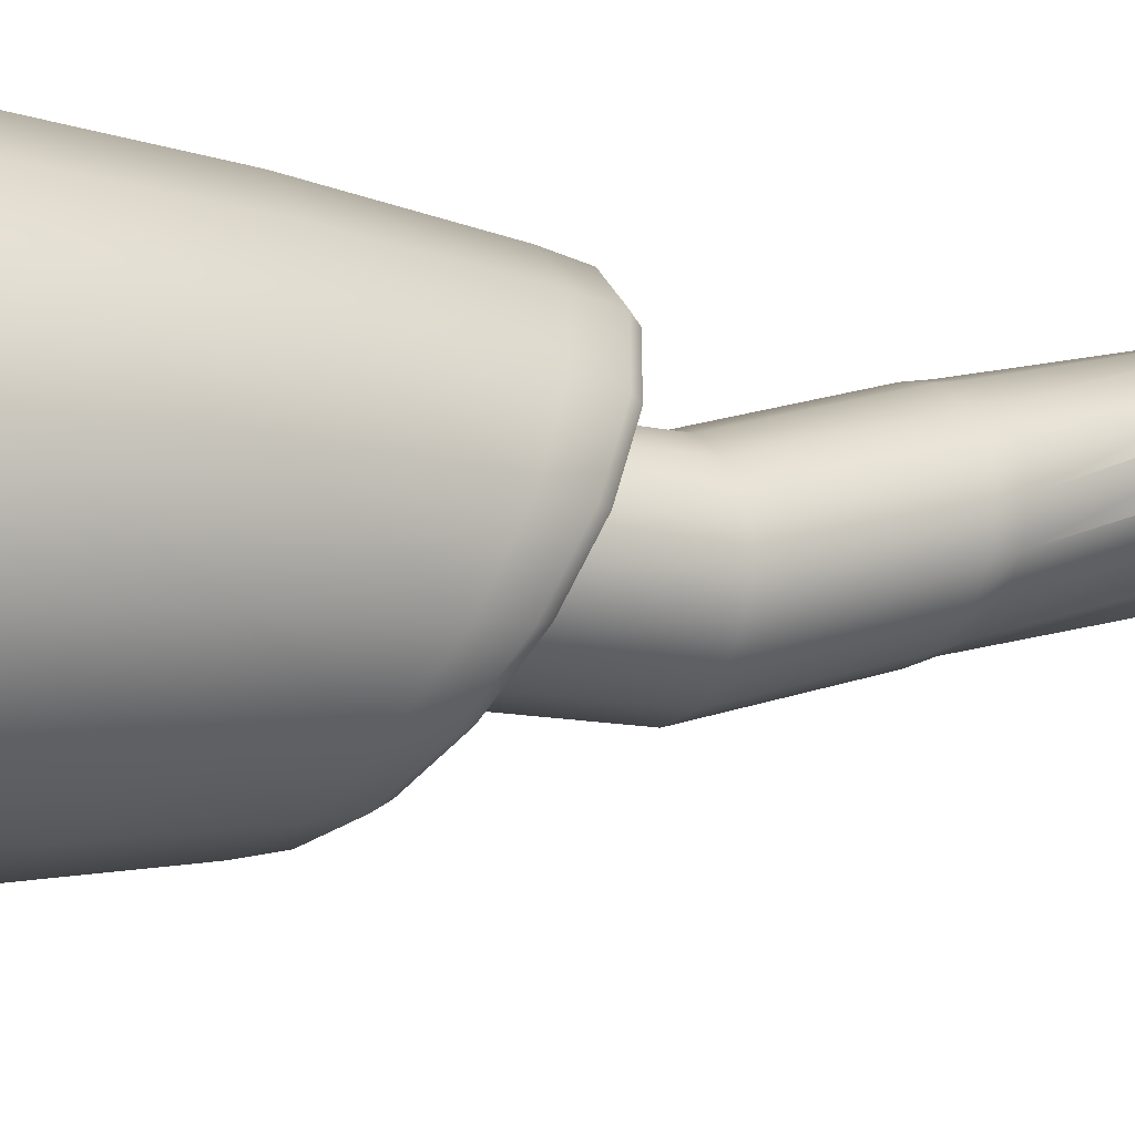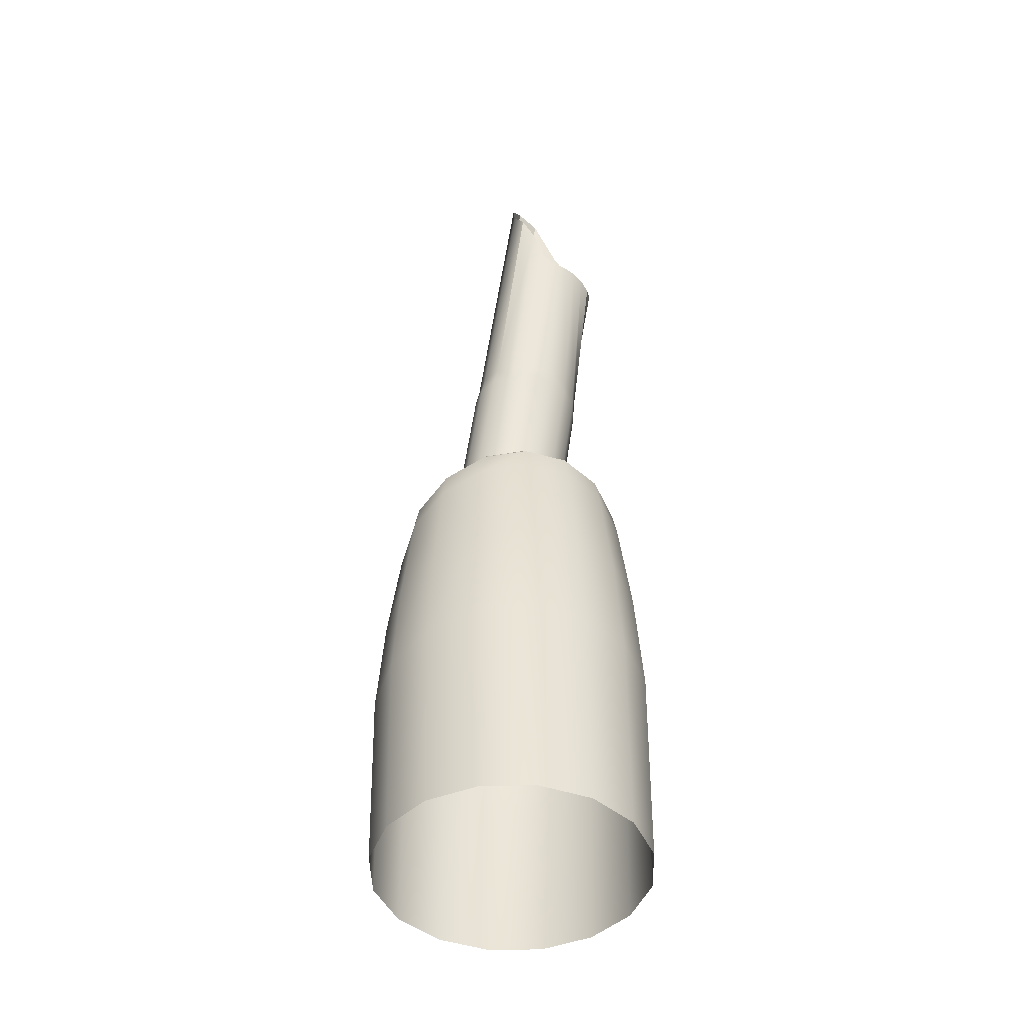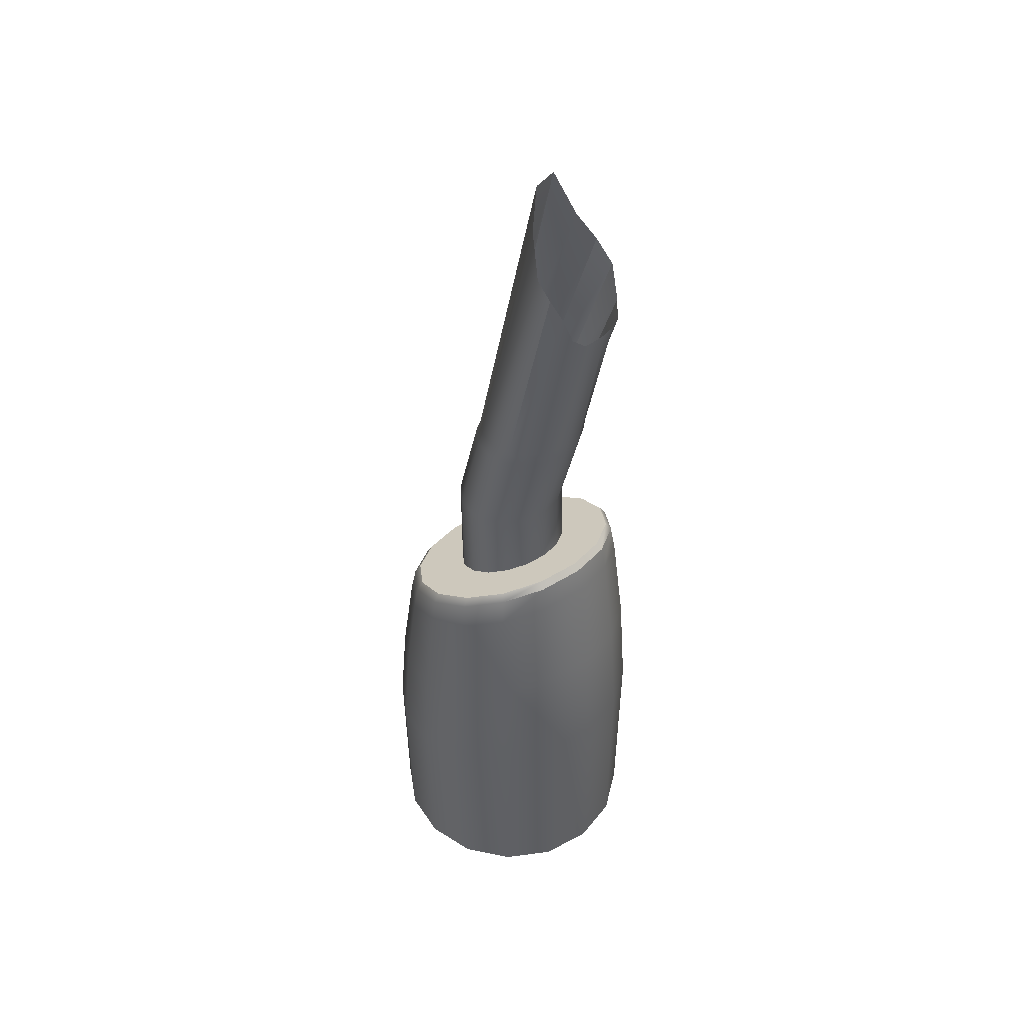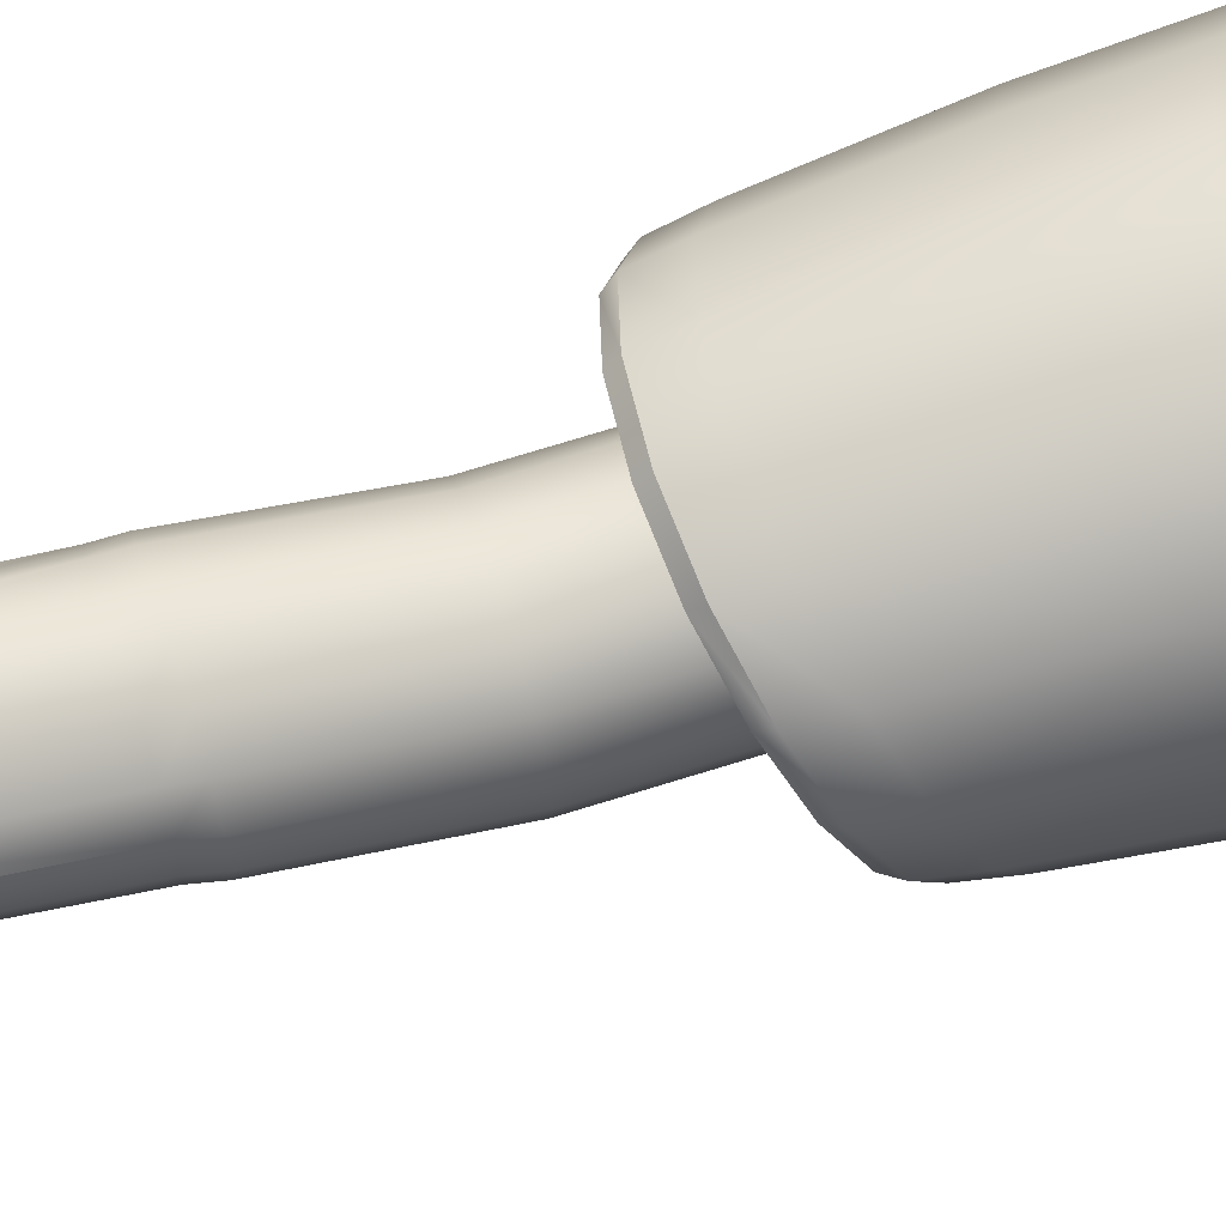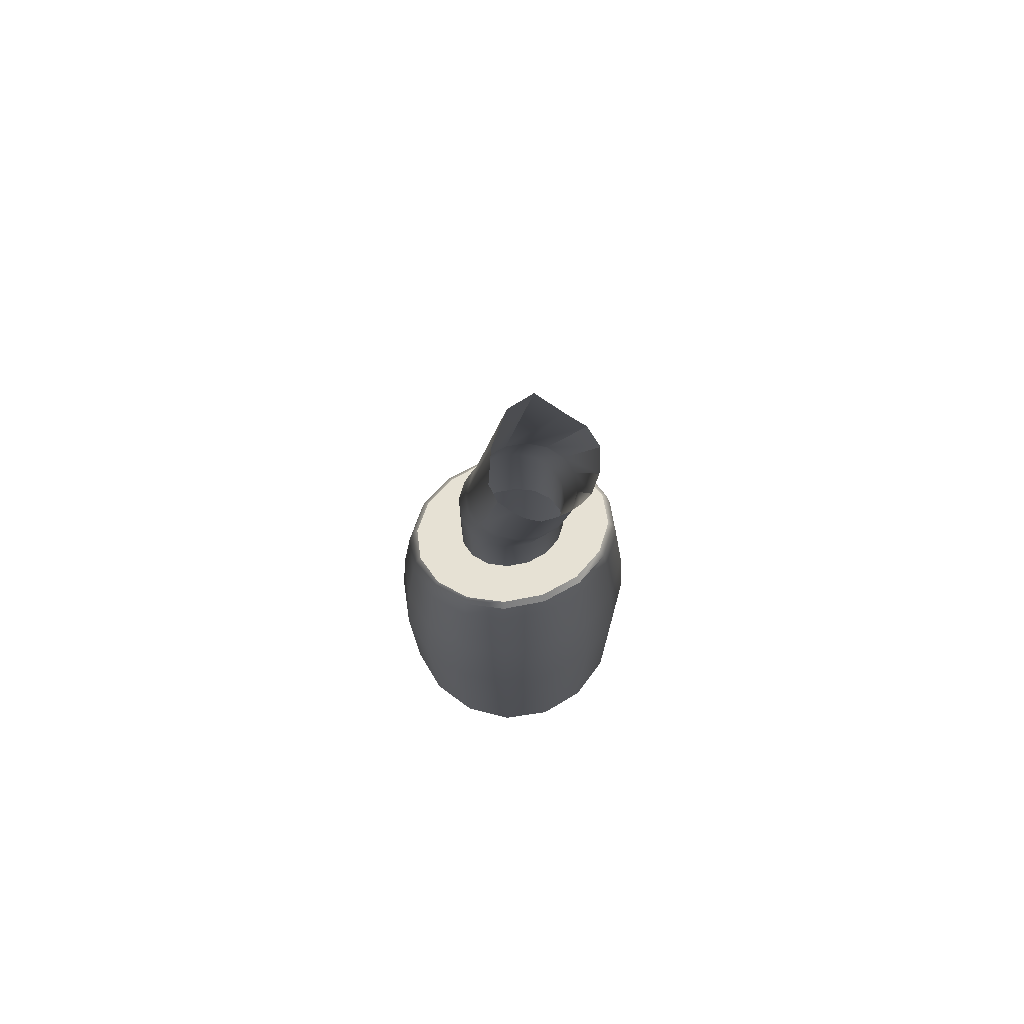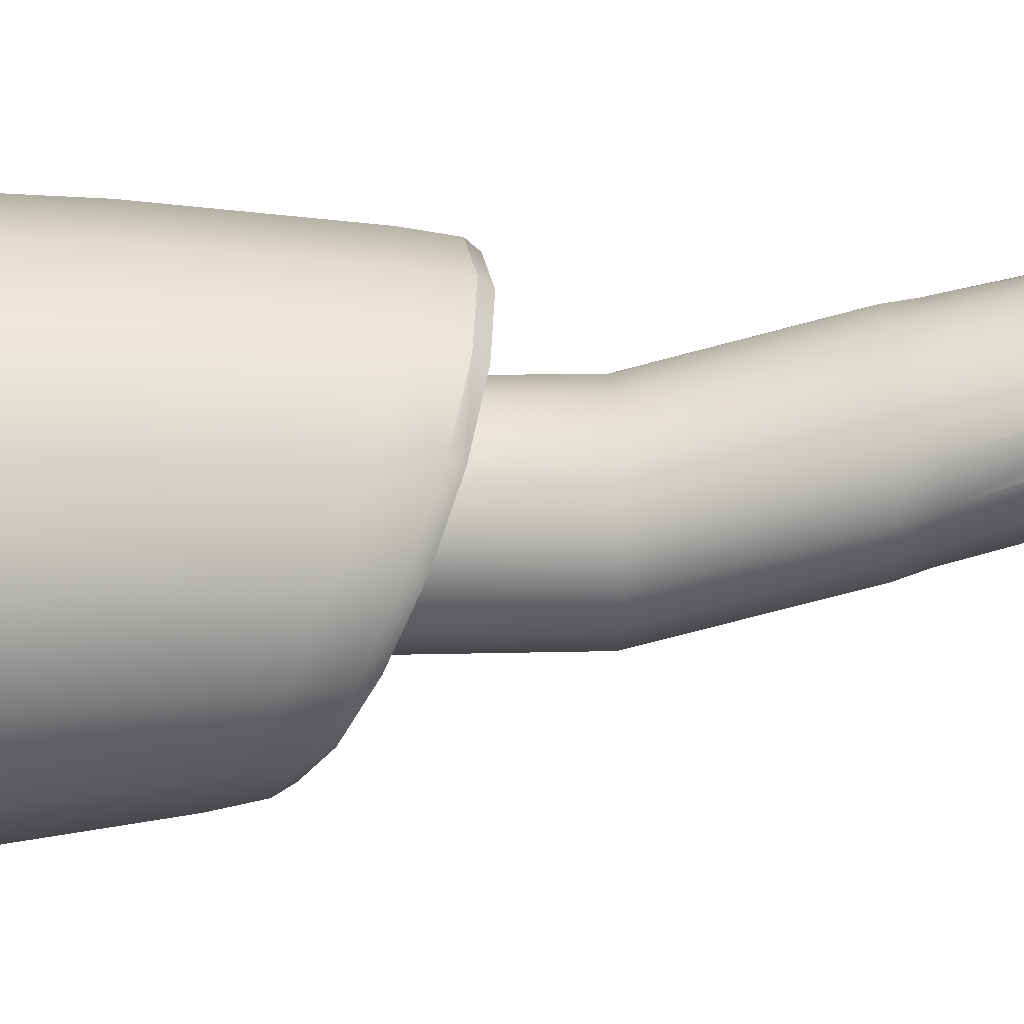
<metadata>
{"format":"obj","ext":"obj","renderer":"f3d","projection":"perspective","resolution":1024,"background":"white","views":[{"elev":-9.0,"azim":57.6,"up":"+Z"},{"elev":-46.0,"azim":-32.3,"up":"+Y"},{"elev":45.0,"azim":-42.7,"up":"+Y"},{"elev":67.6,"azim":-107.5,"up":"+Z"},{"elev":71.6,"azim":-19.8,"up":"+Y"},{"elev":32.3,"azim":87.5,"up":"+Z"}]}
</metadata>
<code>
g WheelAxle_4
v -2.501 -0.2565 -2.098
v -2.589 0.02524 -2.115
v -2.589 -0.2565 -2.116
v -2.497 0.0287 -2.097
v -2.426 -0.2565 -2.048
v -2.589 0.1844 -2.1
v -2.419 0.03853 -2.048
v -2.376 -0.2565 -1.973
v -2.501 0.1894 -2.084
v -2.589 0.3382 -2.078
v -2.367 0.05326 -1.973
v -2.359 -0.2565 -1.885
v -2.508 0.344 -2.063
v -2.589 0.3825 -2.069
v -2.511 0.3887 -2.055
v -2.427 0.2037 -2.037
v -2.44 0.3607 -2.021
v -2.446 0.4066 -2.015
v -2.377 0.225 -1.967
v -2.394 0.3863 -1.958
v -2.402 0.4335 -1.955
v -2.349 0.07062 -1.885
v -2.359 0.2502 -1.885
v -2.378 0.4177 -1.885
v -2.387 0.4655 -1.885
v -2.367 0.08799 -1.797
v -2.376 -0.2566 -1.797
v -2.377 0.2755 -1.803
v -2.395 0.4504 -1.811
v -2.402 0.4978 -1.815
v -2.419 0.1027 -1.723
v -2.426 -0.2566 -1.722
v -2.427 0.2968 -1.733
v -2.44 0.4791 -1.749
v -2.446 0.5254 -1.755
v -2.497 0.1126 -1.673
v -2.501 -0.2566 -1.672
v -2.501 0.3111 -1.686
v -2.509 0.4986 -1.708
v -2.512 0.544 -1.715
v -2.589 0.116 -1.655
v -2.589 -0.2566 -1.655
v -2.589 0.3161 -1.67
v -2.589 0.5055 -1.693
v -2.589 0.5505 -1.701
v -2.677 -0.2565 -2.098
v -2.589 -0.2565 -2.116
v -2.589 0.02524 -2.115
v -2.681 0.0287 -2.097
v -2.752 -0.2565 -2.048
v -2.589 0.1844 -2.1
v -2.759 0.03853 -2.048
v -2.802 -0.2565 -1.973
v -2.677 0.1894 -2.084
v -2.589 0.3382 -2.078
v -2.811 0.05326 -1.973
v -2.819 -0.2565 -1.885
v -2.751 0.2037 -2.037
v -2.67 0.344 -2.063
v -2.667 0.3887 -2.055
v -2.589 0.3825 -2.069
v -2.732 0.4066 -2.015
v -2.738 0.3607 -2.021
v -2.776 0.4335 -1.955
v -2.801 0.225 -1.967
v -2.784 0.3863 -1.958
v -2.791 0.4655 -1.885
v -2.829 0.07062 -1.885
v -2.819 0.2502 -1.885
v -2.8 0.4177 -1.885
v -2.776 0.4978 -1.815
v -2.811 0.08799 -1.797
v -2.802 -0.2566 -1.797
v -2.801 0.2755 -1.803
v -2.783 0.4504 -1.811
v -2.732 0.5254 -1.755
v -2.759 0.1027 -1.723
v -2.752 -0.2566 -1.722
v -2.751 0.2968 -1.733
v -2.738 0.4791 -1.749
v -2.666 0.544 -1.715
v -2.669 0.4986 -1.708
v -2.589 0.5505 -1.701
v -2.589 0.5055 -1.693
v -2.677 0.3111 -1.686
v -2.589 0.3161 -1.67
v -2.681 0.1126 -1.673
v -2.677 -0.2566 -1.672
v -2.589 0.116 -1.655
v -2.589 -0.2566 -1.655
v -2.628 0.4417 -1.97
v -2.589 0.4384 -1.977
v -2.589 0.6404 -1.979
v -2.628 0.6404 -1.972
v -2.661 0.6404 -1.952
v -2.661 0.451 -1.95
v -2.628 0.8228 -1.922
v -2.589 0.8228 -1.929
v -2.589 0.8504 -1.919
v -2.661 0.8228 -1.902
v -2.627 0.8504 -1.912
v -2.589 1.403 -1.789
v -2.635 1.403 -1.778
v -2.683 0.6404 -1.922
v -2.683 0.4649 -1.92
v -2.683 0.8228 -1.872
v -2.659 0.8504 -1.892
v -2.635 1.403 -1.778
v -2.672 1.35 -1.748
v -2.68 0.8504 -1.863
v -2.687 1.278 -1.718
v -2.691 0.6404 -1.887
v -2.691 0.4814 -1.885
v -2.691 0.8228 -1.837
v -2.688 0.8503 -1.829
v -2.68 1.245 -1.697
v -2.68 0.8503 -1.795
v -2.683 0.8228 -1.801
v -2.683 0.6404 -1.851
v -2.683 0.4978 -1.85
v -2.661 0.8227 -1.772
v -2.661 0.6404 -1.821
v -2.661 0.5118 -1.82
v -2.628 0.6403 -1.801
v -2.628 0.5211 -1.8
v -2.628 0.8227 -1.752
v -2.589 0.6403 -1.794
v -2.589 0.5243 -1.793
v -2.589 0.8227 -1.745
v -2.659 0.8503 -1.766
v -2.627 0.8503 -1.747
v -2.589 0.8503 -1.74
v -2.659 1.201 -1.688
v -2.68 1.245 -1.697
v -2.636 1.145 -1.687
v -2.613 1.125 -1.681
v -2.589 1.126 -1.679
v -2.55 0.5211 -1.8
v -2.589 0.5243 -1.793
v -2.589 0.6403 -1.794
v -2.55 0.6403 -1.801
v -2.517 0.5118 -1.82
v -2.589 0.8227 -1.745
v -2.517 0.6404 -1.821
v -2.495 0.4978 -1.85
v -2.55 0.8227 -1.752
v -2.589 0.8503 -1.74
v -2.495 0.6404 -1.851
v -2.487 0.4814 -1.885
v -2.517 0.8227 -1.772
v -2.551 0.8503 -1.747
v -2.589 1.126 -1.679
v -2.565 1.125 -1.681
v -2.519 0.8503 -1.766
v -2.542 1.123 -1.687
v -2.487 0.6404 -1.887
v -2.495 0.4649 -1.92
v -2.495 0.8228 -1.801
v -2.498 0.8503 -1.795
v -2.519 1.12 -1.699
v -2.495 0.6404 -1.922
v -2.517 0.451 -1.95
v -2.487 0.8228 -1.837
v -2.517 0.6404 -1.952
v -2.55 0.4417 -1.97
v -2.49 0.8503 -1.829
v -2.519 1.12 -1.699
v -2.498 1.139 -1.722
v -2.495 0.8228 -1.872
v -2.55 0.6404 -1.972
v -2.589 0.4384 -1.977
v -2.589 0.6404 -1.979
v -2.498 0.8504 -1.863
v -2.498 1.139 -1.722
v -2.491 1.198 -1.744
v -2.517 0.8228 -1.902
v -2.55 0.8228 -1.922
v -2.589 0.8228 -1.929
v -2.519 0.8504 -1.892
v -2.491 1.198 -1.744
v -2.506 1.245 -1.768
v -2.551 0.8504 -1.912
v -2.506 1.245 -1.768
v -2.589 0.8504 -1.919
v -2.543 1.304 -1.781
v -2.589 1.403 -1.789
v -2.589 0.4008 -2.058
v -2.55 0.4417 -1.97
v -2.589 0.4384 -1.977
v -2.628 0.4417 -1.97
v -2.515 0.407 -2.045
v -2.663 0.407 -2.045
v -2.517 0.451 -1.95
v -2.661 0.451 -1.95
v -2.453 0.4245 -2.007
v -2.725 0.4245 -2.007
v -2.495 0.4649 -1.92
v -2.683 0.4649 -1.92
v -2.412 0.4507 -1.951
v -2.767 0.4507 -1.951
v -2.487 0.4814 -1.885
v -2.397 0.4814 -1.885
v -2.412 0.5121 -1.819
v -2.495 0.4978 -1.85
v -2.453 0.5382 -1.763
v -2.517 0.5118 -1.82
v -2.515 0.5558 -1.725
v -2.55 0.5211 -1.8
v -2.691 0.4814 -1.885
v -2.781 0.4814 -1.885
v -2.767 0.5121 -1.819
v -2.683 0.4978 -1.85
v -2.725 0.5382 -1.763
v -2.661 0.5118 -1.82
v -2.663 0.5558 -1.725
v -2.628 0.5211 -1.8
v -2.589 0.562 -1.712
v -2.589 0.5243 -1.793
v -2.412 0.4507 -1.951
v -2.402 0.4335 -1.955
v -2.387 0.4655 -1.885
v -2.397 0.4814 -1.885
v -2.453 0.4245 -2.007
v -2.402 0.4978 -1.815
v -2.446 0.4066 -2.015
v -2.412 0.5121 -1.819
v -2.515 0.407 -2.045
v -2.446 0.5254 -1.755
v -2.511 0.3887 -2.055
v -2.453 0.5382 -1.763
v -2.589 0.4008 -2.058
v -2.512 0.544 -1.715
v -2.589 0.3825 -2.069
v -2.515 0.5558 -1.725
v -2.663 0.407 -2.045
v -2.589 0.5505 -1.701
v -2.667 0.3887 -2.055
v -2.589 0.562 -1.712
v -2.725 0.4245 -2.007
v -2.666 0.544 -1.715
v -2.732 0.4066 -2.015
v -2.663 0.5558 -1.725
v -2.767 0.4507 -1.951
v -2.732 0.5254 -1.755
v -2.776 0.4335 -1.955
v -2.725 0.5382 -1.763
v -2.781 0.4814 -1.885
v -2.776 0.4978 -1.815
v -2.791 0.4655 -1.885
v -2.767 0.5121 -1.819
g WheelAxle_4_0
f 3 2 1
f 2 4 1
f 1 4 5
f 4 2 6
f 4 7 5
f 5 7 8
f 9 4 6
f 7 4 9
f 9 6 10
f 7 11 8
f 8 11 12
f 13 9 10
f 10 14 13
f 14 15 13
f 16 7 9
f 16 9 13
f 11 7 16
f 13 15 17
f 17 16 13
f 15 18 17
f 19 11 16
f 19 16 17
f 17 18 20
f 20 19 17
f 18 21 20
f 11 22 12
f 22 11 19
f 23 19 20
f 23 22 19
f 20 21 24
f 24 23 20
f 21 25 24
f 22 26 12
f 26 22 23
f 26 27 12
f 28 23 24
f 28 26 23
f 24 25 29
f 29 28 24
f 25 30 29
f 26 31 27
f 31 32 27
f 28 33 26
f 33 28 29
f 33 31 26
f 29 30 34
f 34 33 29
f 30 35 34
f 31 36 32
f 36 37 32
f 33 38 31
f 38 33 34
f 38 36 31
f 34 35 39
f 39 38 34
f 35 40 39
f 36 41 37
f 41 42 37
f 43 41 36
f 38 43 36
f 43 38 39
f 44 43 39
f 39 40 44
f 40 45 44
f 48 47 46
f 49 48 46
f 49 46 50
f 51 48 49
f 52 49 50
f 52 50 53
f 54 51 49
f 54 49 52
f 55 51 54
f 56 52 53
f 56 53 57
f 58 54 52
f 58 52 56
f 59 55 54
f 59 54 58
f 59 60 55
f 60 61 55
f 62 60 59
f 63 62 59
f 63 59 58
f 64 62 63
f 65 58 56
f 63 58 65
f 66 64 63
f 66 63 65
f 67 64 66
f 68 56 57
f 65 56 68
f 66 65 69
f 69 65 68
f 70 67 66
f 70 66 69
f 71 67 70
f 72 68 57
f 73 72 57
f 69 68 74
f 70 69 74
f 68 72 74
f 75 71 70
f 75 70 74
f 76 71 75
f 77 72 73
f 78 77 73
f 74 72 79
f 75 74 79
f 72 77 79
f 80 76 75
f 80 75 79
f 81 76 80
f 82 81 80
f 80 79 82
f 83 81 82
f 84 83 82
f 79 85 82
f 82 85 84
f 79 77 85
f 85 86 84
f 87 77 78
f 77 87 85
f 85 87 86
f 88 87 78
f 87 89 86
f 89 87 88
f 90 89 88
f 93 92 91
f 94 93 91
f 95 94 91
f 96 95 91
f 93 94 97
f 98 93 97
f 99 98 97
f 97 94 100
f 94 95 100
f 101 99 97
f 101 97 100
f 102 99 101
f 103 102 101
f 104 95 96
f 105 104 96
f 100 95 106
f 95 104 106
f 107 101 100
f 107 100 106
f 108 101 107
f 109 108 107
f 109 107 110
f 110 107 106
f 111 109 110
f 112 104 105
f 113 112 105
f 106 104 114
f 110 106 114
f 104 112 114
f 111 110 115
f 115 110 114
f 116 111 115
f 116 115 117
f 115 114 118
f 114 112 118
f 117 115 118
f 119 112 113
f 112 119 118
f 120 119 113
f 118 119 121
f 117 118 121
f 122 119 120
f 119 122 121
f 123 122 120
f 124 122 123
f 125 124 123
f 121 122 126
f 122 124 126
f 127 124 125
f 128 127 125
f 124 127 129
f 126 124 129
f 130 117 121
f 130 121 126
f 131 126 129
f 131 130 126
f 132 131 129
f 133 117 130
f 133 134 117
f 135 133 130
f 135 130 131
f 136 135 131
f 136 131 132
f 137 136 132
f 140 139 138
f 141 140 138
f 141 138 142
f 143 140 141
f 144 141 142
f 144 142 145
f 146 143 141
f 146 141 144
f 147 143 146
f 148 144 145
f 148 145 149
f 150 146 144
f 150 144 148
f 151 147 146
f 151 146 150
f 152 147 151
f 153 152 151
f 153 151 154
f 154 151 150
f 155 153 154
f 156 148 149
f 156 149 157
f 158 150 148
f 154 150 158
f 158 148 156
f 155 154 159
f 159 154 158
f 160 155 159
f 161 156 157
f 161 157 162
f 163 158 156
f 159 158 163
f 163 156 161
f 164 161 162
f 164 162 165
f 166 159 163
f 167 159 166
f 168 167 166
f 169 163 161
f 166 163 169
f 169 161 164
f 170 164 165
f 170 165 171
f 172 170 171
f 173 166 169
f 174 166 173
f 175 174 173
f 176 169 164
f 176 164 170
f 173 169 176
f 177 170 172
f 177 176 170
f 178 177 172
f 179 173 176
f 179 176 177
f 180 173 179
f 181 180 179
f 182 177 178
f 182 179 177
f 183 179 182
f 184 182 178
f 185 183 182
f 185 182 184
f 186 185 184
f 189 188 187
f 190 189 187
f 188 191 187
f 192 190 187
f 188 193 191
f 194 190 192
f 193 195 191
f 196 194 192
f 193 197 195
f 198 194 196
f 197 199 195
f 200 198 196
f 197 201 199
f 201 202 199
f 202 201 203
f 201 204 203
f 203 204 205
f 204 206 205
f 205 206 207
f 206 208 207
f 209 198 200
f 210 209 200
f 209 210 211
f 212 209 211
f 212 211 213
f 214 212 213
f 214 213 215
f 216 214 215
f 207 208 217
f 216 215 217
f 208 218 217
f 218 216 217
f 221 220 219
f 222 221 219
f 219 220 223
f 224 221 222
f 220 225 223
f 226 224 222
f 223 225 227
f 228 224 226
f 225 229 227
f 230 228 226
f 227 229 231
f 232 228 230
f 229 233 231
f 234 232 230
f 231 233 235
f 236 232 234
f 233 237 235
f 238 236 234
f 235 237 239
f 240 236 238
f 237 241 239
f 242 240 238
f 239 241 243
f 244 240 242
f 241 245 243
f 246 244 242
f 243 245 247
f 248 244 246
f 245 249 247
f 250 248 246
f 247 249 250
f 249 248 250

</code>
